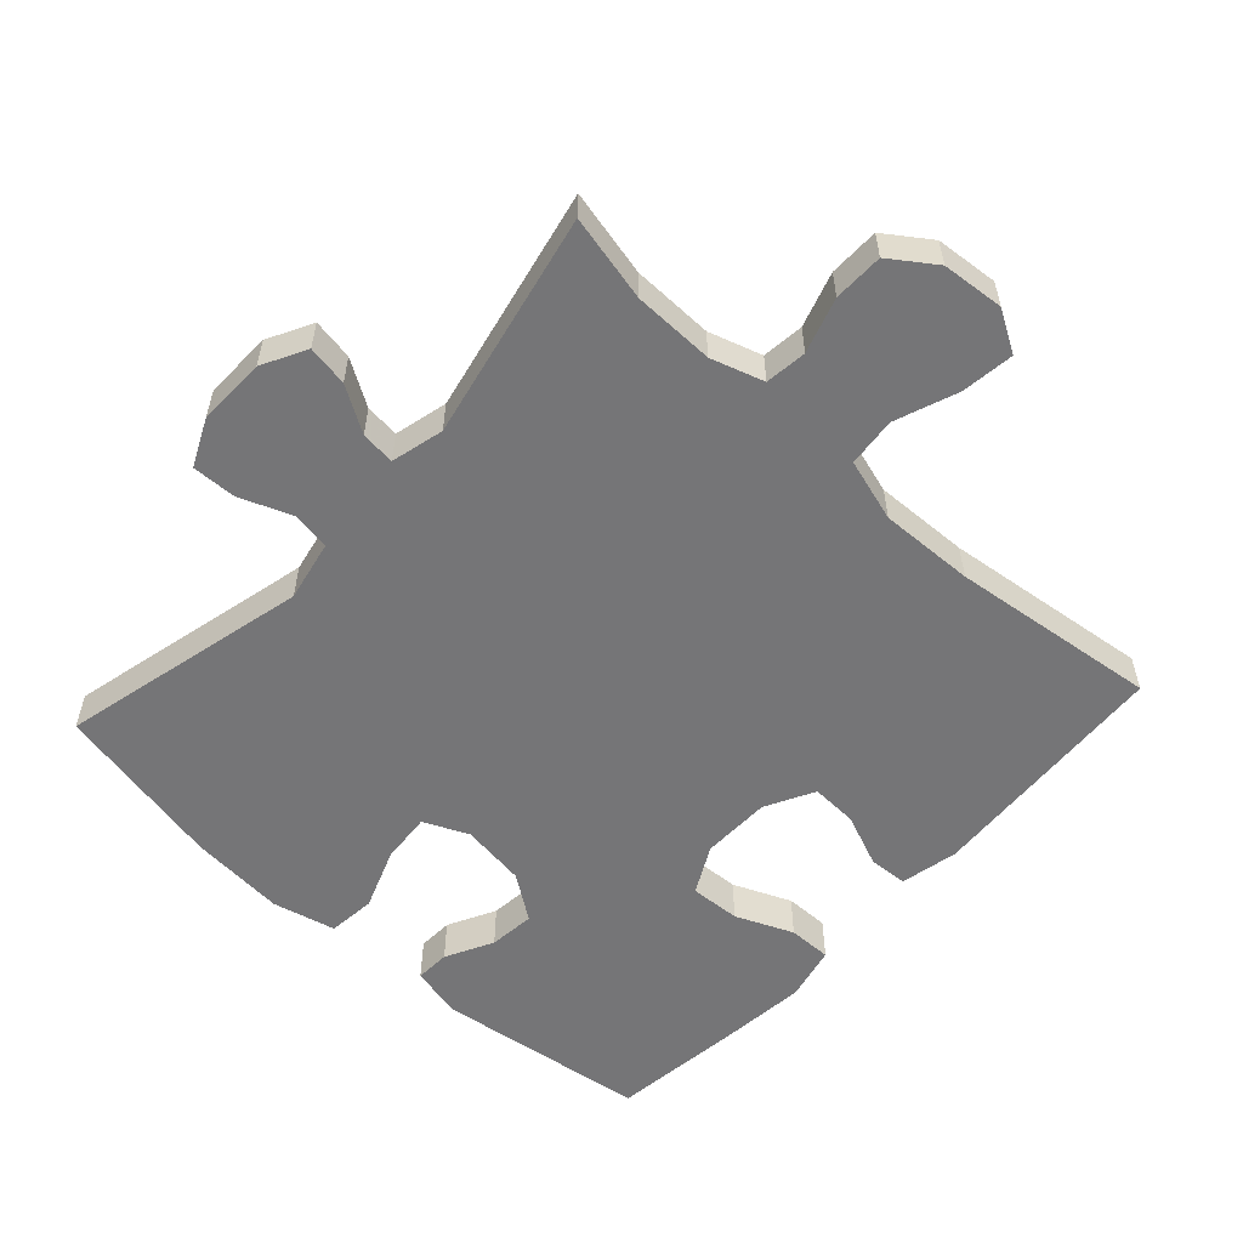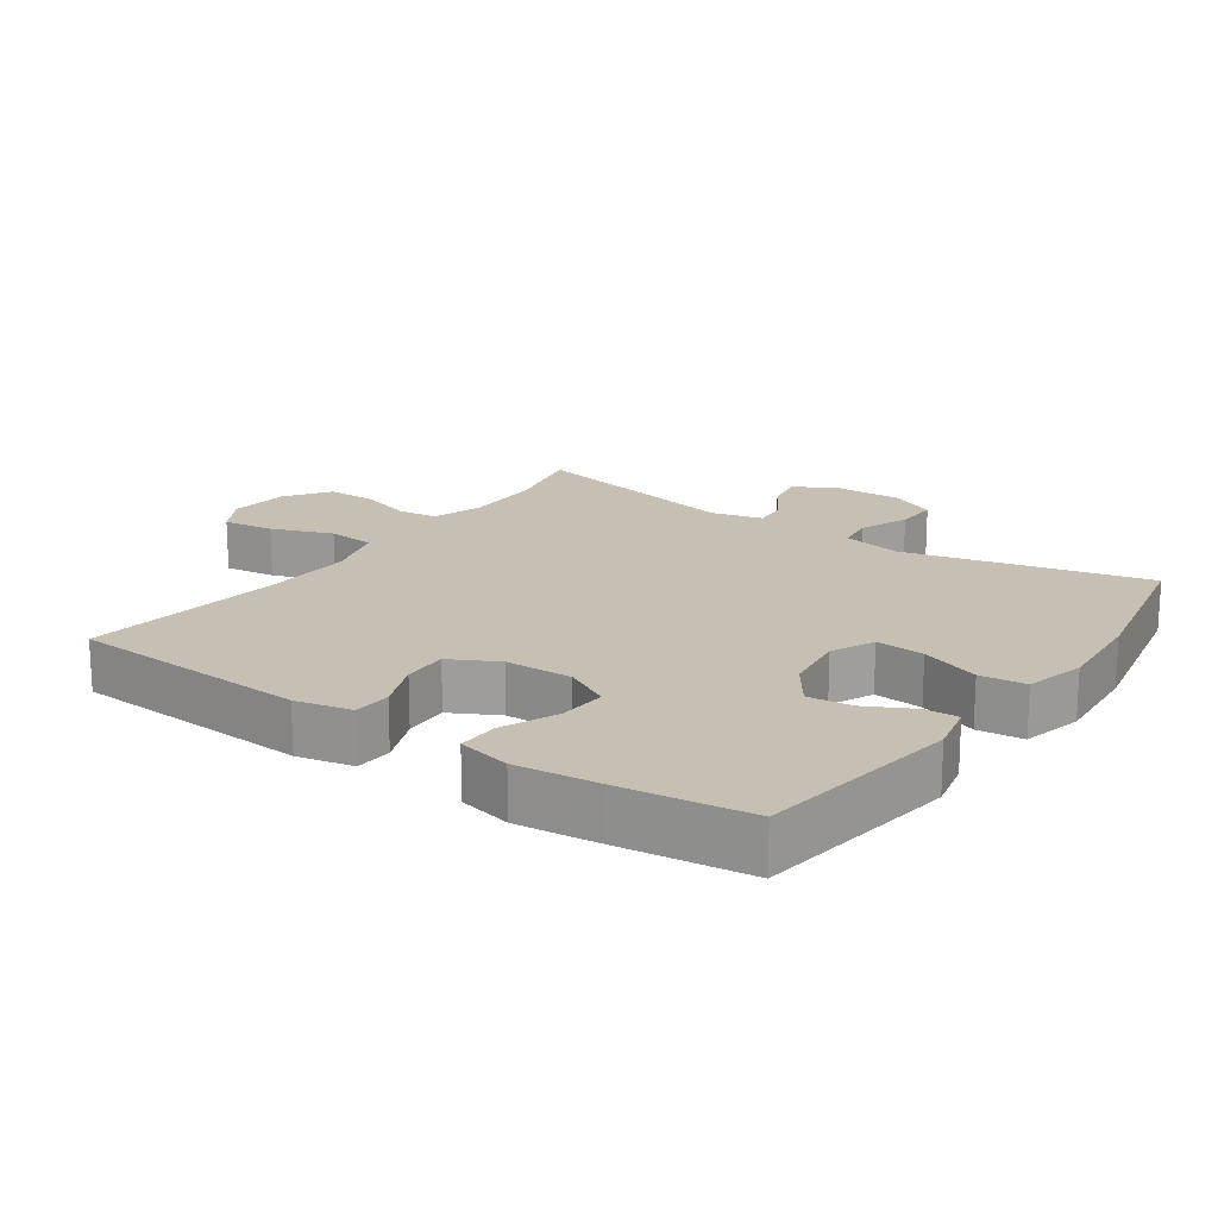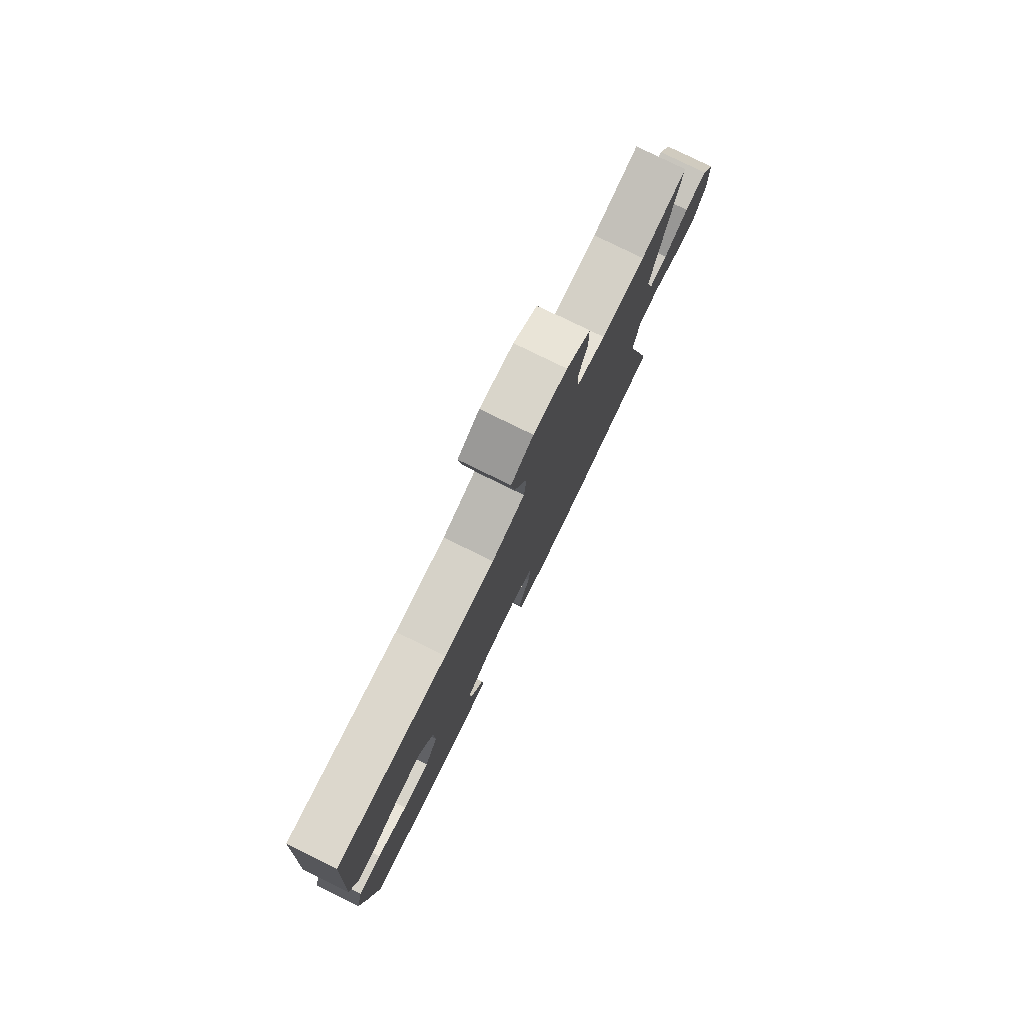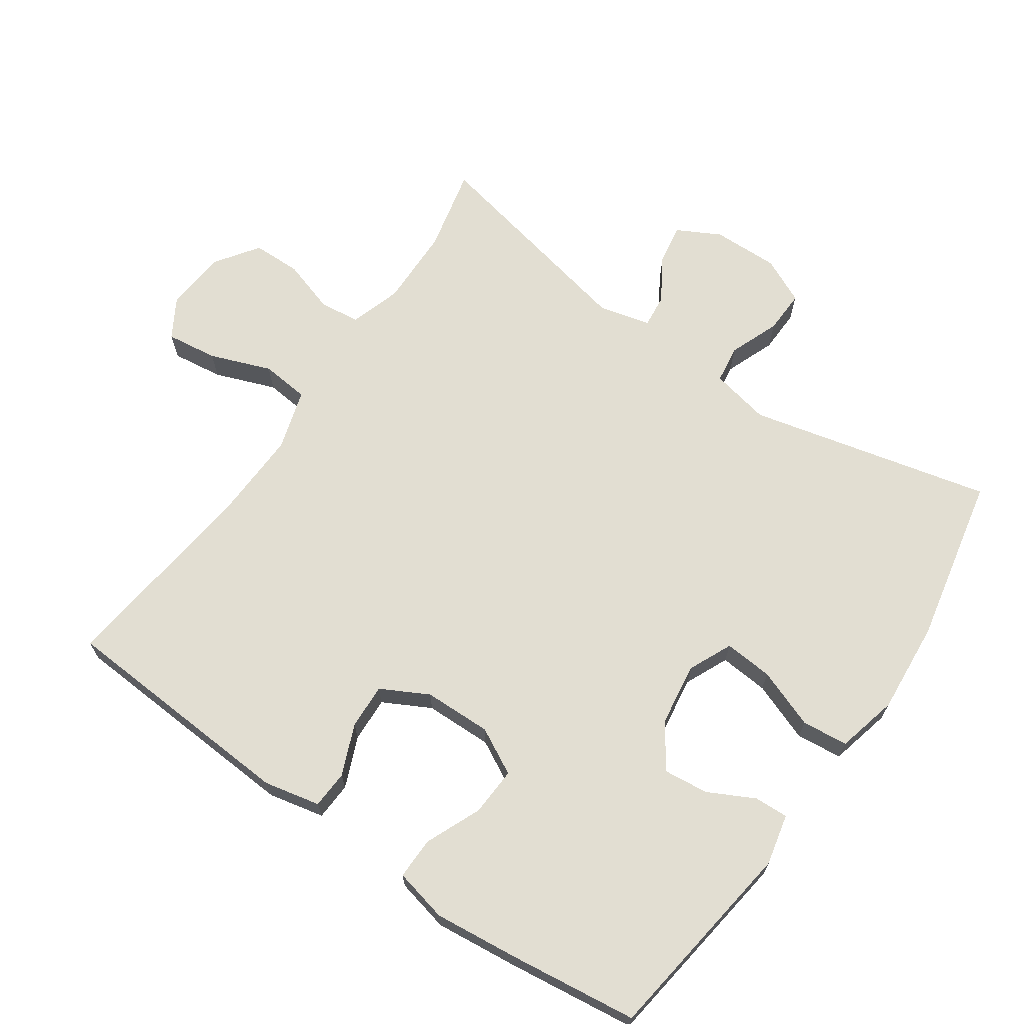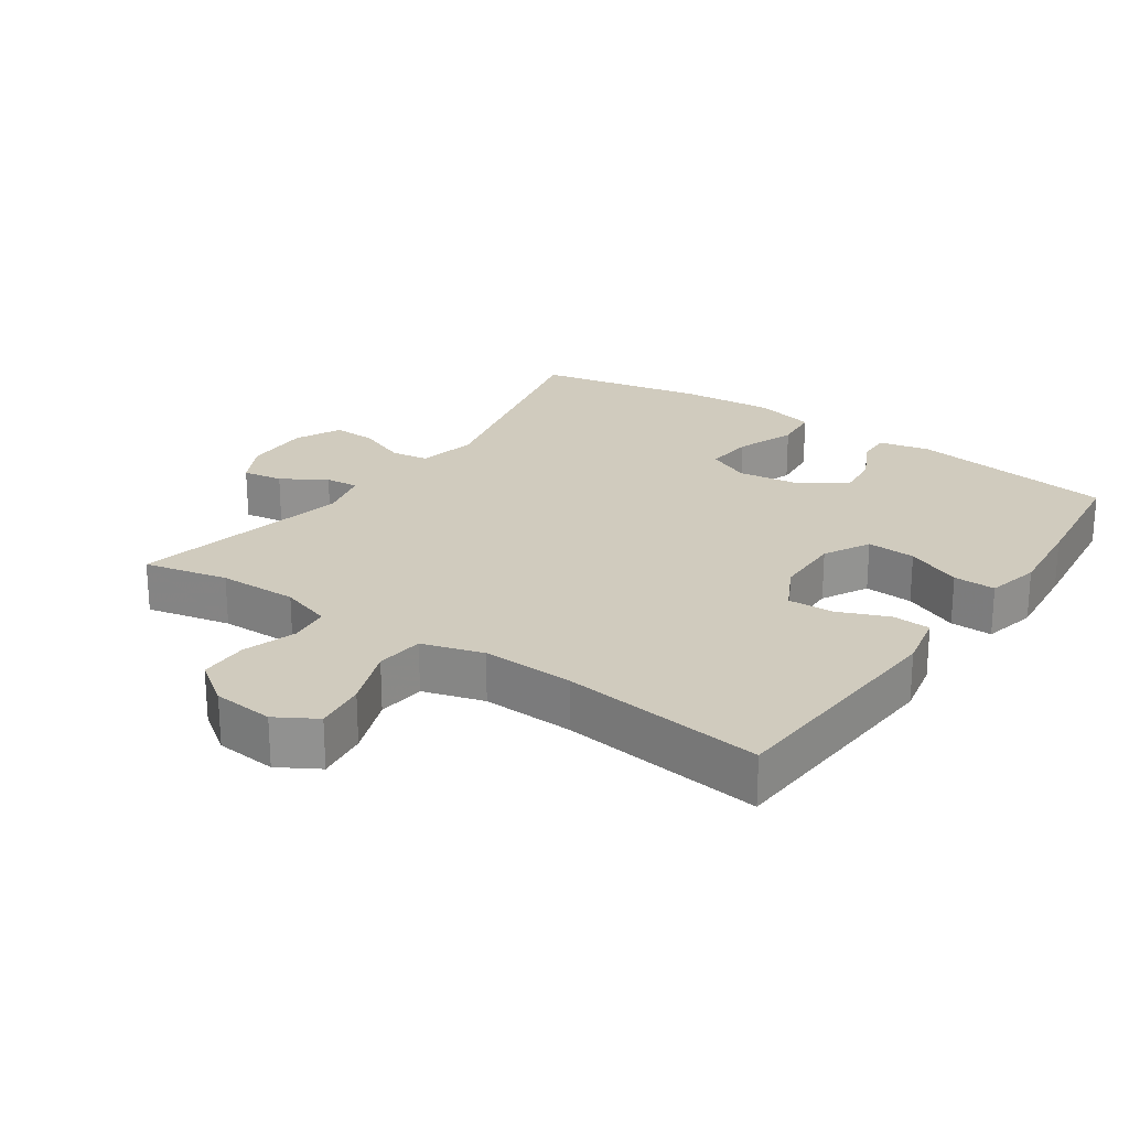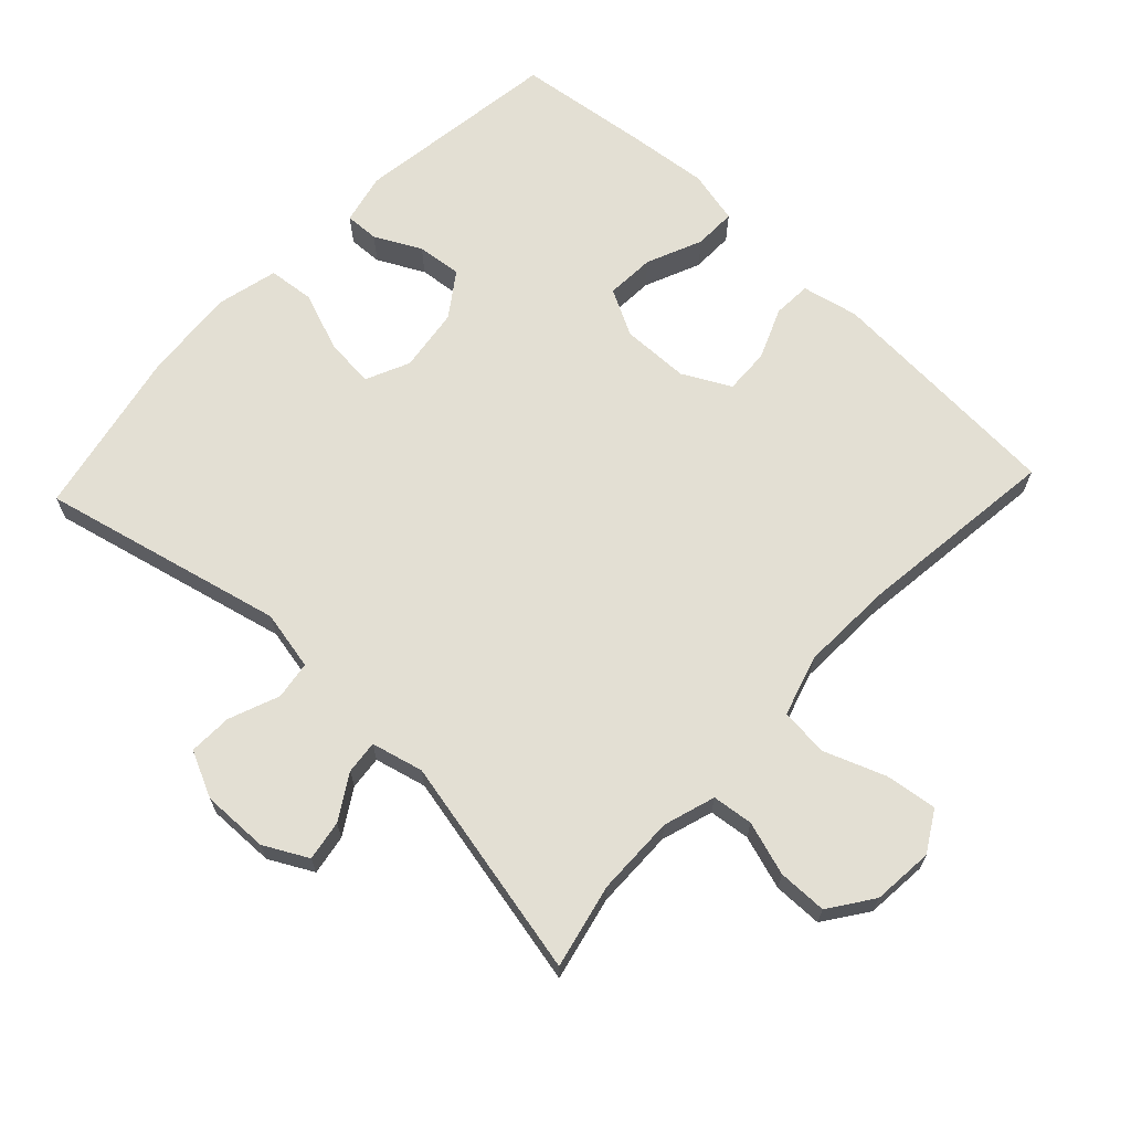
<metadata>
{"format":"obj","ext":"obj","renderer":"f3d","projection":"perspective","resolution":1024,"background":"white","views":[{"elev":-56.6,"azim":-42.5,"up":"+Y"},{"elev":18.1,"azim":125.1,"up":"+Y"},{"elev":79.7,"azim":116.1,"up":"+Z"},{"elev":67.8,"azim":124.7,"up":"+Y"},{"elev":23.5,"azim":34.8,"up":"+Y"},{"elev":67.1,"azim":-46.7,"up":"+Y"}]}
</metadata>
<code>
v 0.5 0.07 0.5
v 0.522 0.07 0.143
v 0.504 0.07 0.06
v 0.448 0.07 0.057
v 0.373 0.07 0.088
v 0.306 0.07 0.091
v 0.269 0.07 0.021
v 0.267 0.07 -0.079
v 0.303 0.07 -0.147
v 0.375 0.07 -0.143
v 0.457 0.07 -0.108
v 0.519 0.07 -0.107
v 0.537 0.07 -0.186
v 0.524 0.07 -0.309
v 0.5 0.07 -0.5
v 0.196 0.07 -0.542
v 0.121 0.07 -0.525
v 0.123 0.07 -0.475
v 0.158 0.07 -0.407
v 0.165 0.07 -0.341
v 0.101 0.07 -0.296
v 0.007 0.07 -0.283
v -0.057 0.07 -0.312
v -0.051 0.07 -0.384
v -0.018 0.07 -0.472
v -0.025 0.07 -0.54
v -0.115 0.07 -0.562
v -0.252 0.07 -0.551
v -0.5 0.07 -0.5
v -0.415 0.07 -0.142
v -0.433 0.07 -0.054
v -0.489 0.07 -0.046
v -0.563 0.07 -0.075
v -0.627 0.07 -0.077
v -0.659 0.07 -0.009
v -0.657 0.07 0.089
v -0.623 0.07 0.153
v -0.564 0.07 0.143
v -0.499 0.07 0.103
v -0.45 0.07 0.098
v -0.431 0.07 0.174
v -0.5 0.07 0.5
v -0.376 0.07 0.472
v -0.259 0.07 0.47
v -0.183 0.07 0.494
v -0.176 0.07 0.554
v -0.201 0.07 0.633
v -0.2 0.07 0.705
v -0.136 0.07 0.75
v -0.046 0.07 0.758
v 0.013 0.07 0.723
v 0.003 0.07 0.647
v -0.031 0.07 0.557
v -0.024 0.07 0.486
v 0.066 0.07 0.459
v 0.202 0.07 0.464
v 0.5 0 0.5
v 0.522 0 0.143
v 0.504 0 0.06
v 0.448 0 0.057
v 0.373 0 0.088
v 0.306 0 0.091
v 0.269 0 0.021
v 0.267 0 -0.079
v 0.303 0 -0.147
v 0.375 0 -0.143
v 0.457 0 -0.108
v 0.519 0 -0.107
v 0.537 0 -0.186
v 0.524 0 -0.309
v 0.5 0 -0.5
v 0.196 0 -0.542
v 0.121 0 -0.525
v 0.123 0 -0.475
v 0.158 0 -0.407
v 0.165 0 -0.341
v 0.101 0 -0.296
v 0.007 0 -0.283
v -0.057 0 -0.312
v -0.051 0 -0.384
v -0.018 0 -0.472
v -0.025 0 -0.54
v -0.115 0 -0.562
v -0.252 0 -0.551
v -0.5 0 -0.5
v -0.415 0 -0.142
v -0.433 0 -0.054
v -0.489 0 -0.046
v -0.563 0 -0.075
v -0.627 0 -0.077
v -0.659 0 -0.009
v -0.657 0 0.089
v -0.623 0 0.153
v -0.564 0 0.143
v -0.499 0 0.103
v -0.45 0 0.098
v -0.431 0 0.174
v -0.5 0 0.5
v -0.376 0 0.472
v -0.259 0 0.47
v -0.183 0 0.494
v -0.176 0 0.554
v -0.201 0 0.633
v -0.2 0 0.705
v -0.136 0 0.75
v -0.046 0 0.758
v 0.013 0 0.723
v 0.003 0 0.647
v -0.031 0 0.557
v -0.024 0 0.486
v 0.066 0 0.459
v 0.202 0 0.464
f 50 51 52 53
f 48 49 50 53
f 46 47 48 53
f 45 46 53 54
f 44 45 54 55
f 41 42 43
f 41 43 44 55
f 36 37 38 39
f 36 39 40
f 35 36 40
f 32 33 34 35
f 31 32 35 40
f 30 31 40 41
f 28 29 30
f 24 25 26 27
f 23 24 27 28
f 16 17 18 19
f 16 19 20
f 15 16 20
f 14 15 20 21
f 10 11 12 13
f 9 10 13 14
f 2 3 4 5
f 56 1 2 5
f 56 5 6
f 55 56 6 7
f 41 55 7 8
f 23 28 30 41
f 22 23 41 8
f 9 14 21 22
f 8 9 22
f 109 108 107 106
f 109 106 105 104
f 109 104 103 102
f 110 109 102 101
f 111 110 101 100
f 99 98 97
f 111 100 99 97
f 95 94 93 92
f 96 95 92
f 96 92 91
f 91 90 89 88
f 96 91 88 87
f 97 96 87 86
f 86 85 84
f 83 82 81 80
f 84 83 80 79
f 75 74 73 72
f 76 75 72
f 76 72 71
f 77 76 71 70
f 69 68 67 66
f 70 69 66 65
f 61 60 59 58
f 61 58 57 112
f 62 61 112
f 63 62 112 111
f 64 63 111 97
f 97 86 84 79
f 64 97 79 78
f 78 77 70 65
f 78 65 64
f 1 57 58 2
f 2 58 59 3
f 3 59 60 4
f 4 60 61 5
f 5 61 62 6
f 6 62 63 7
f 7 63 64 8
f 8 64 65 9
f 9 65 66 10
f 10 66 67 11
f 11 67 68 12
f 12 68 69 13
f 13 69 70 14
f 14 70 71 15
f 15 71 72 16
f 16 72 73 17
f 17 73 74 18
f 18 74 75 19
f 19 75 76 20
f 20 76 77 21
f 21 77 78 22
f 22 78 79 23
f 23 79 80 24
f 24 80 81 25
f 25 81 82 26
f 26 82 83 27
f 27 83 84 28
f 28 84 85 29
f 29 85 86 30
f 30 86 87 31
f 31 87 88 32
f 32 88 89 33
f 33 89 90 34
f 34 90 91 35
f 35 91 92 36
f 36 92 93 37
f 37 93 94 38
f 38 94 95 39
f 39 95 96 40
f 40 96 97 41
f 41 97 98 42
f 42 98 99 43
f 43 99 100 44
f 44 100 101 45
f 45 101 102 46
f 46 102 103 47
f 47 103 104 48
f 48 104 105 49
f 49 105 106 50
f 50 106 107 51
f 51 107 108 52
f 52 108 109 53
f 53 109 110 54
f 54 110 111 55
f 55 111 112 56
f 56 112 57 1

</code>
